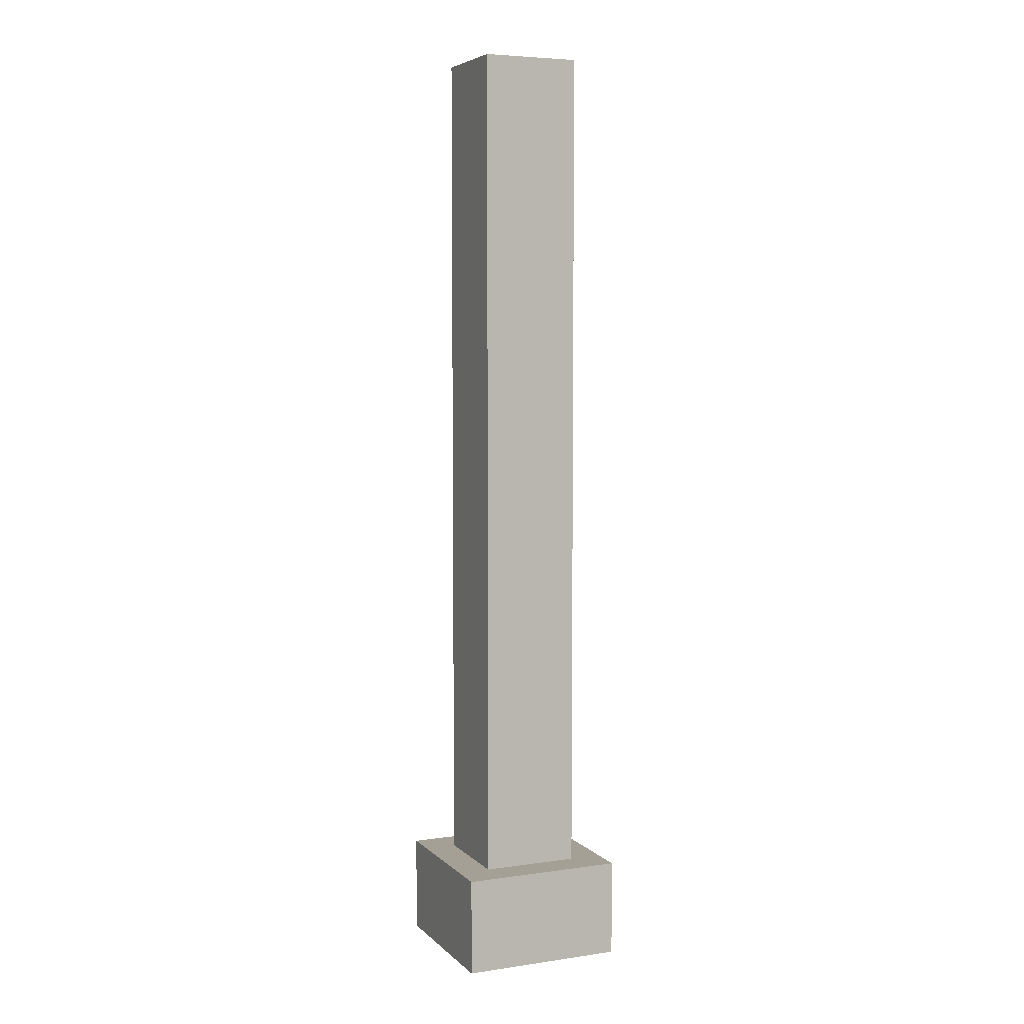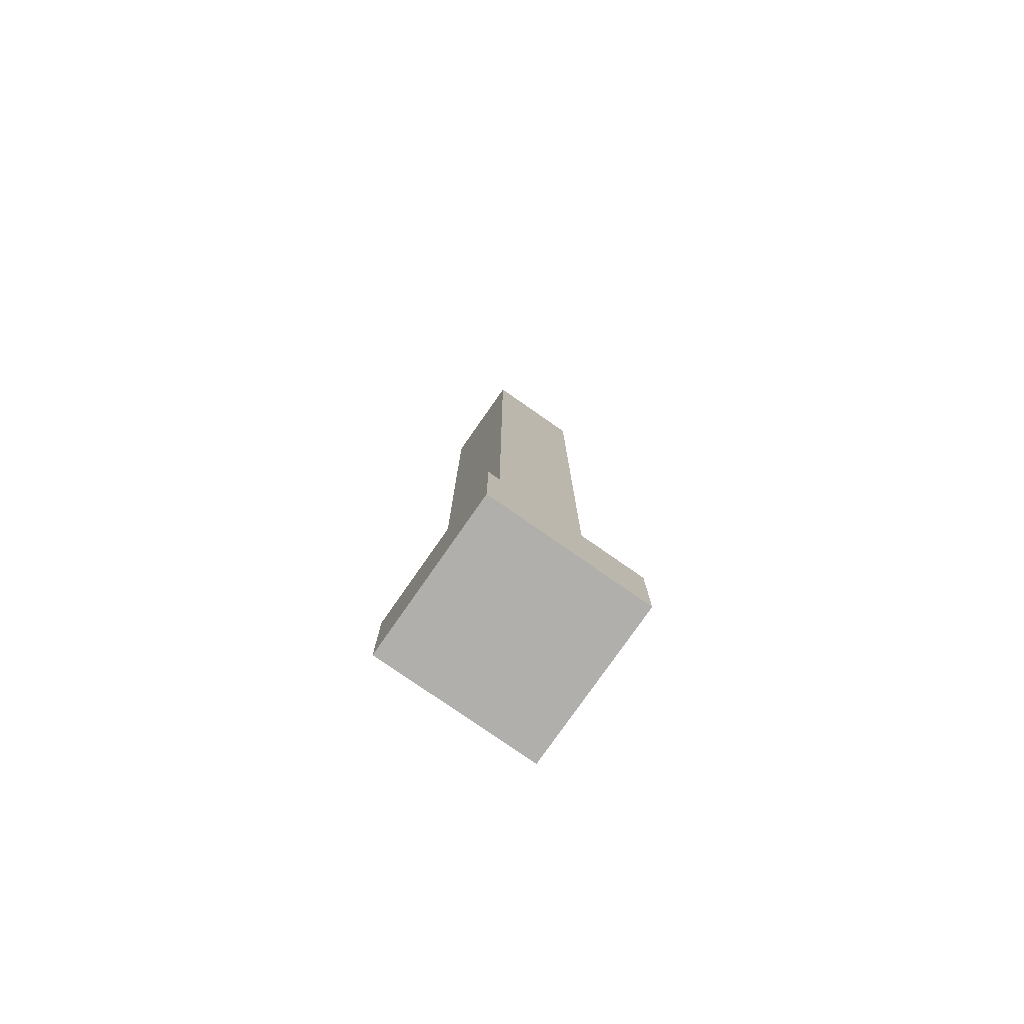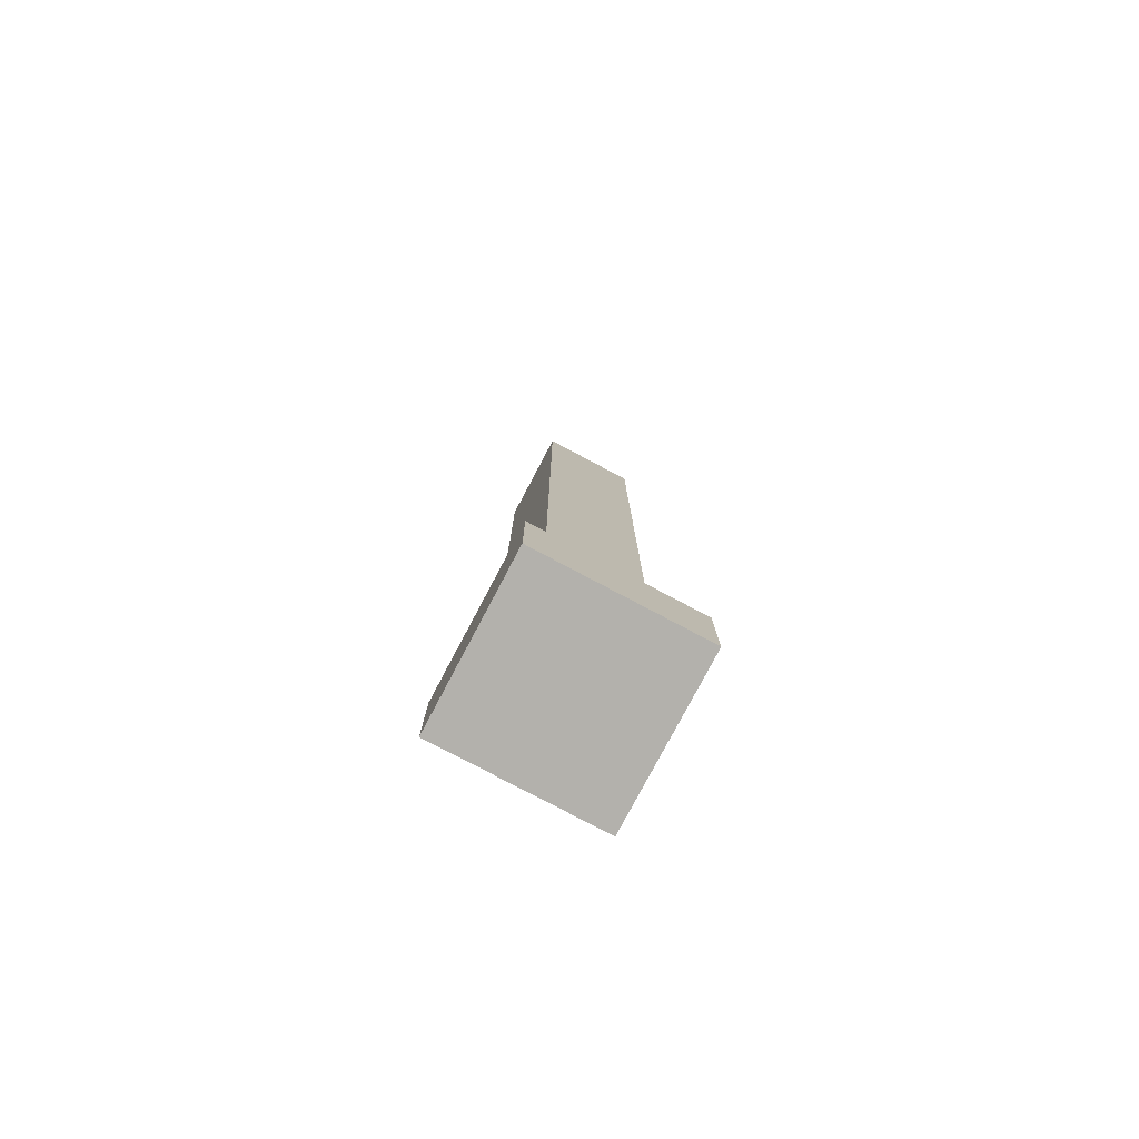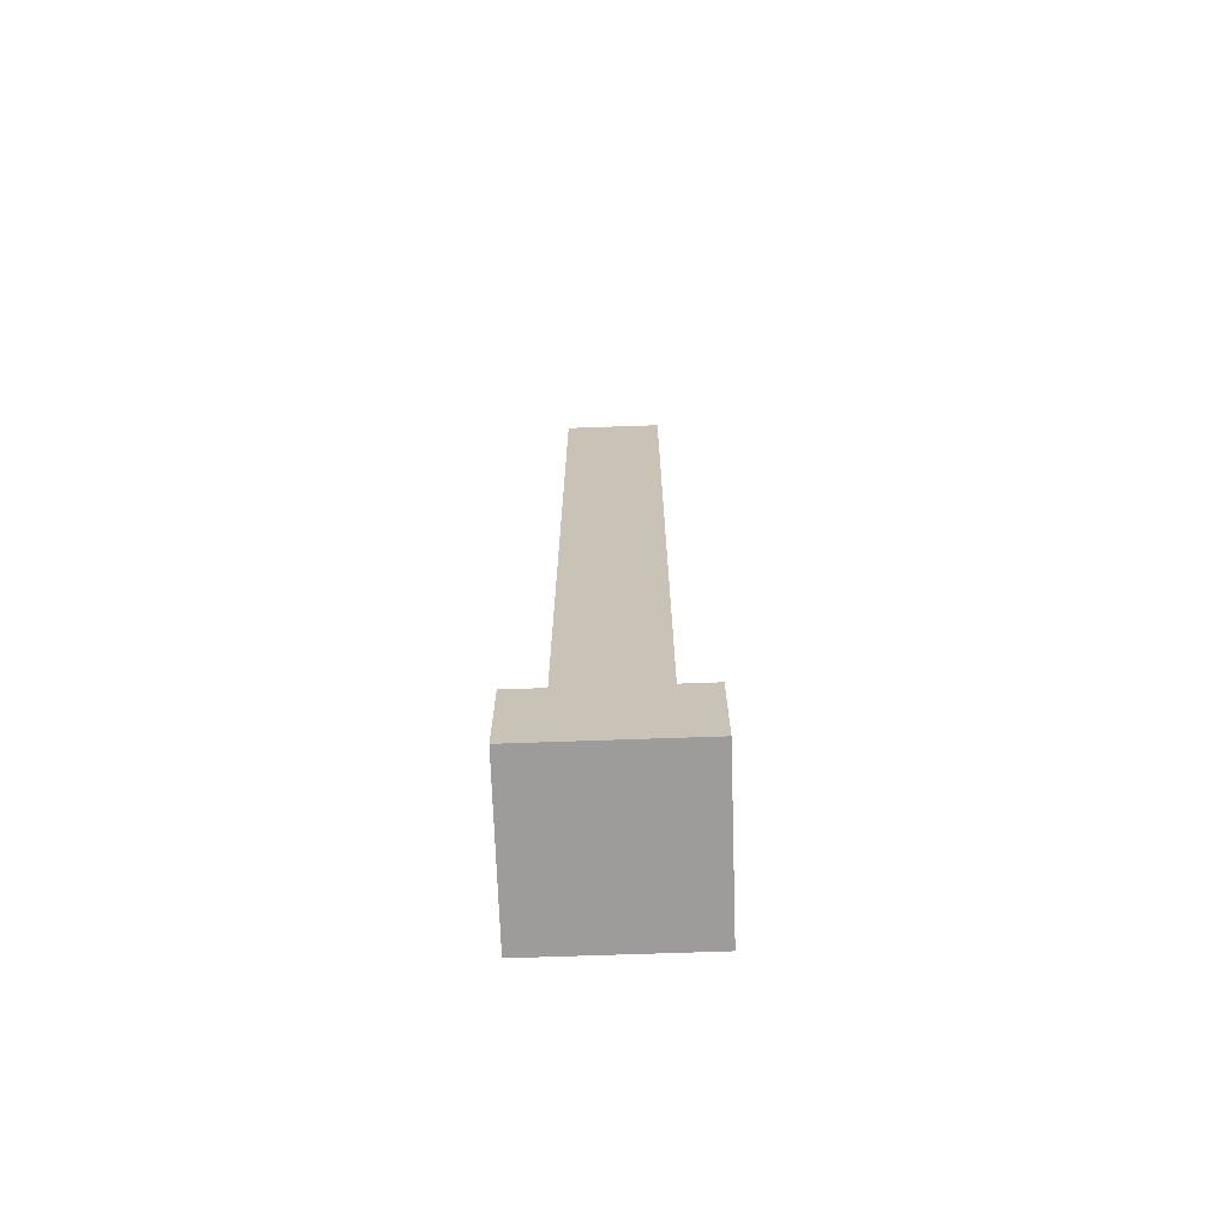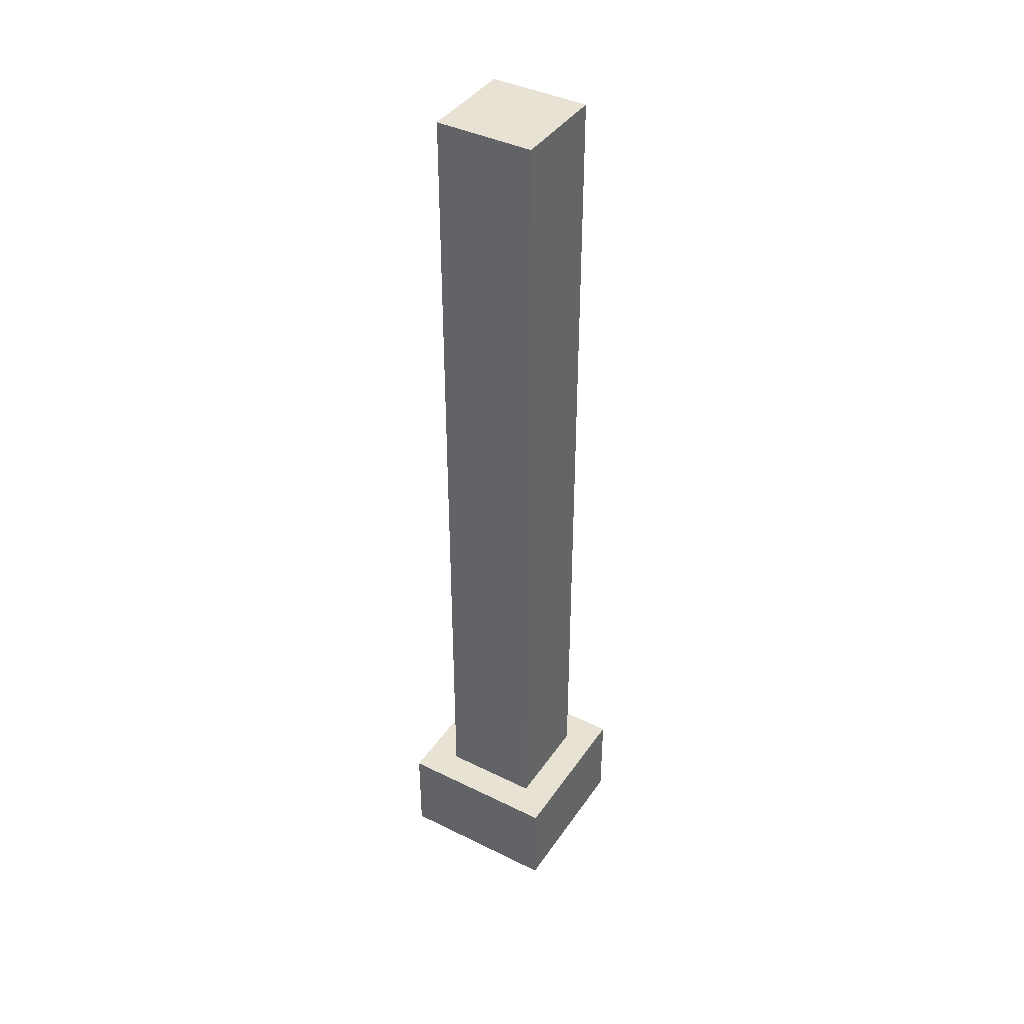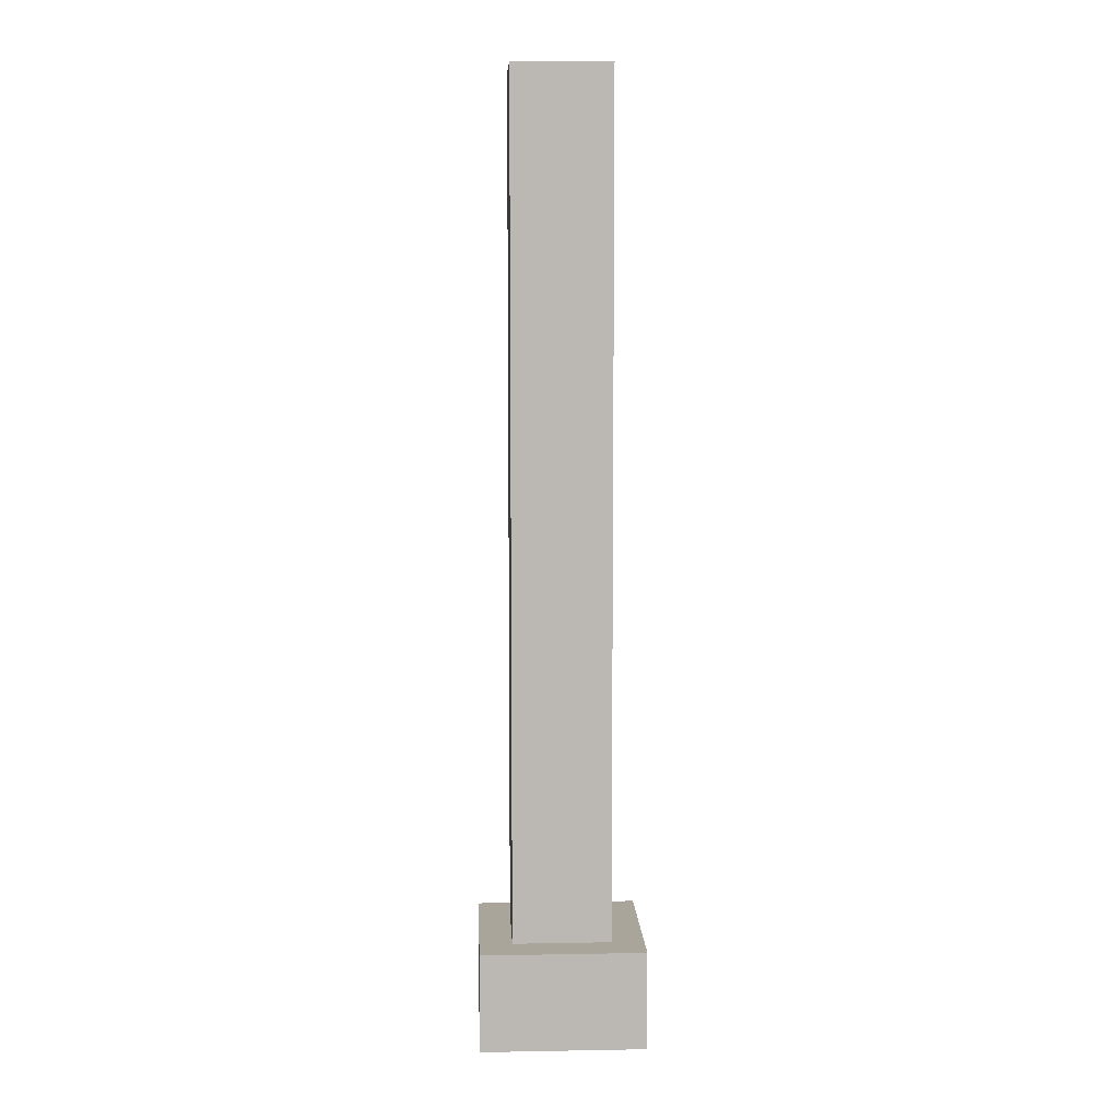
<metadata>
{"format":"obj","ext":"obj","renderer":"f3d","projection":"perspective","resolution":1024,"background":"white","views":[{"elev":5.7,"azim":-113.6,"up":"+Y"},{"elev":-78.2,"azim":145.1,"up":"+Y"},{"elev":-79.1,"azim":-117.9,"up":"+Y"},{"elev":-70.1,"azim":92.0,"up":"+Y"},{"elev":40.6,"azim":-148.9,"up":"+Y"},{"elev":7.6,"azim":177.2,"up":"+Y"}]}
</metadata>
<code>
o
v -0.2 -1.3 0.2
v -0.2 -1.3 -0.3
v -0.2 -1 0.2
v -0.2 -1 -0.3
v -0.1 -1 0.1
v -0.1 -1 -0.2
v -0.1 1.6 0.1
v -0.1 1.6 -0.2
v 0.2 -1 0.1
v 0.2 -1 -0.2
v 0.2 1.6 0.1
v 0.2 1.6 -0.2
v 0.3 -1.3 0.2
v 0.3 -1.3 -0.3
v 0.3 -1 0.2
v 0.3 -1 -0.3
v -0.2 -1.3 0.2
v -0.2 -1 0.2
v 0.3 -1.3 0.2
v 0.3 -1 0.2
v -0.1 -1 0.1
v -0.1 1.6 0.1
v 0.2 -1 0.1
v 0.2 1.6 0.1
v -0.1 -1 -0.2
v -0.1 1.6 -0.2
v 0.2 -1 -0.2
v 0.2 1.6 -0.2
v -0.2 -1.3 -0.3
v -0.2 -1 -0.3
v 0.3 -1.3 -0.3
v 0.3 -1 -0.3
v -0.2 -1.3 0.2
v 0.3 -1.3 0.2
v -0.2 -1.3 -0.3
v 0.3 -1.3 -0.3
v -0.2 -1 0.2
v 0.3 -1 0.2
v -0.1 -1 0.1
v 0.2 -1 0.1
v -0.1 -1 -0.2
v 0.2 -1 -0.2
v -0.2 -1 -0.3
v 0.3 -1 -0.3
v -0.1 1.6 0.1
v 0.2 1.6 0.1
v -0.1 1.6 -0.2
v 0.2 1.6 -0.2
f 3 2 1
f 4 2 3
f 7 6 5
f 8 6 7
f 9 10 11
f 11 10 12
f 13 14 15
f 15 14 16
f 19 18 17
f 20 18 19
f 23 22 21
f 24 22 23
f 25 26 27
f 27 26 28
f 29 30 31
f 31 30 32
f 35 34 33
f 36 34 35
f 37 38 39
f 39 38 40
f 37 39 41
f 40 38 42
f 37 41 43
f 41 42 43
f 42 38 44
f 43 42 44
f 45 46 47
f 47 46 48

</code>
